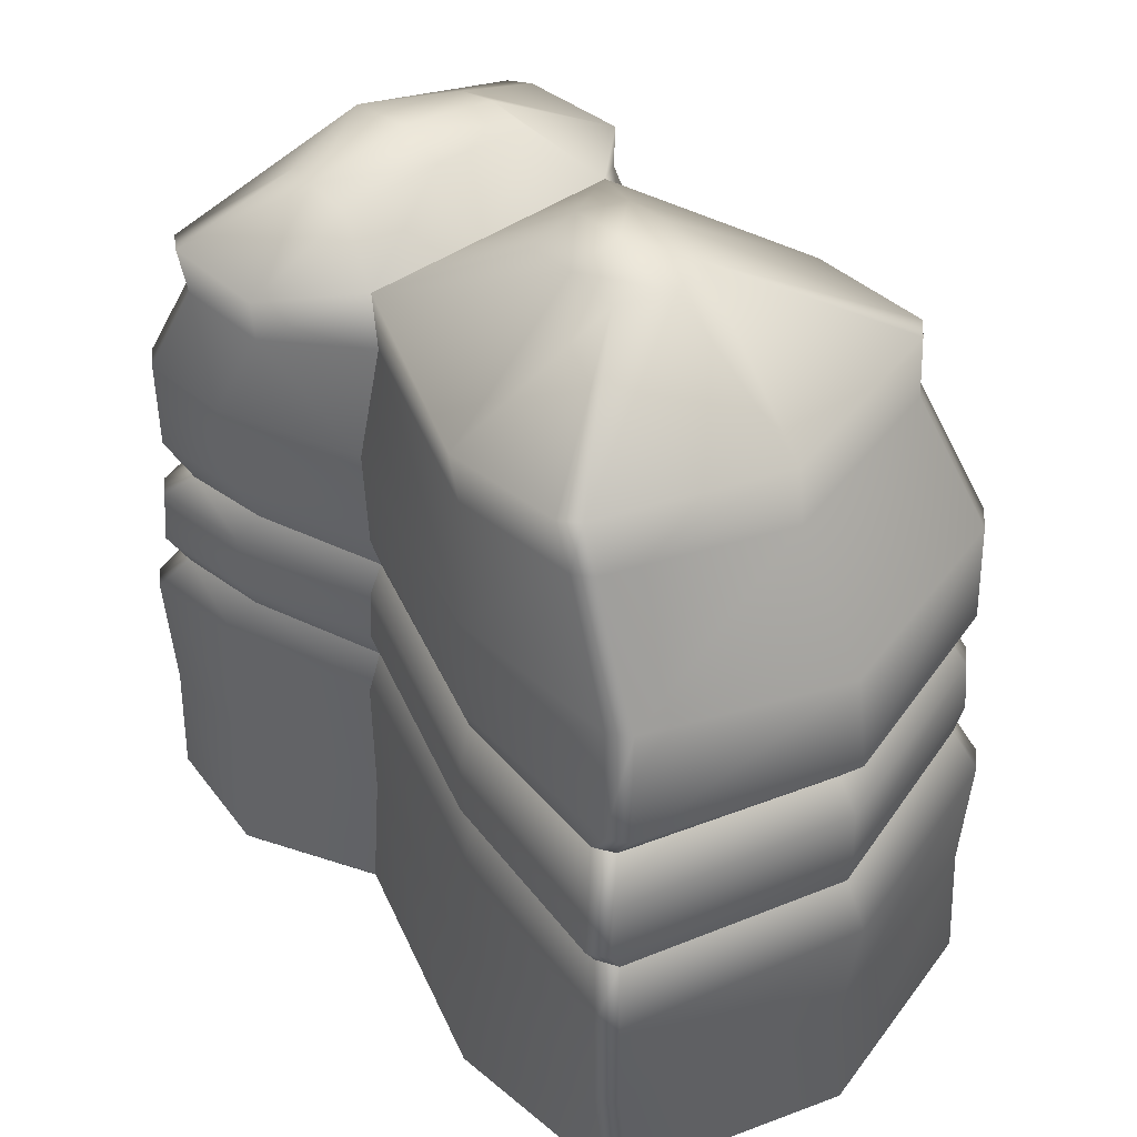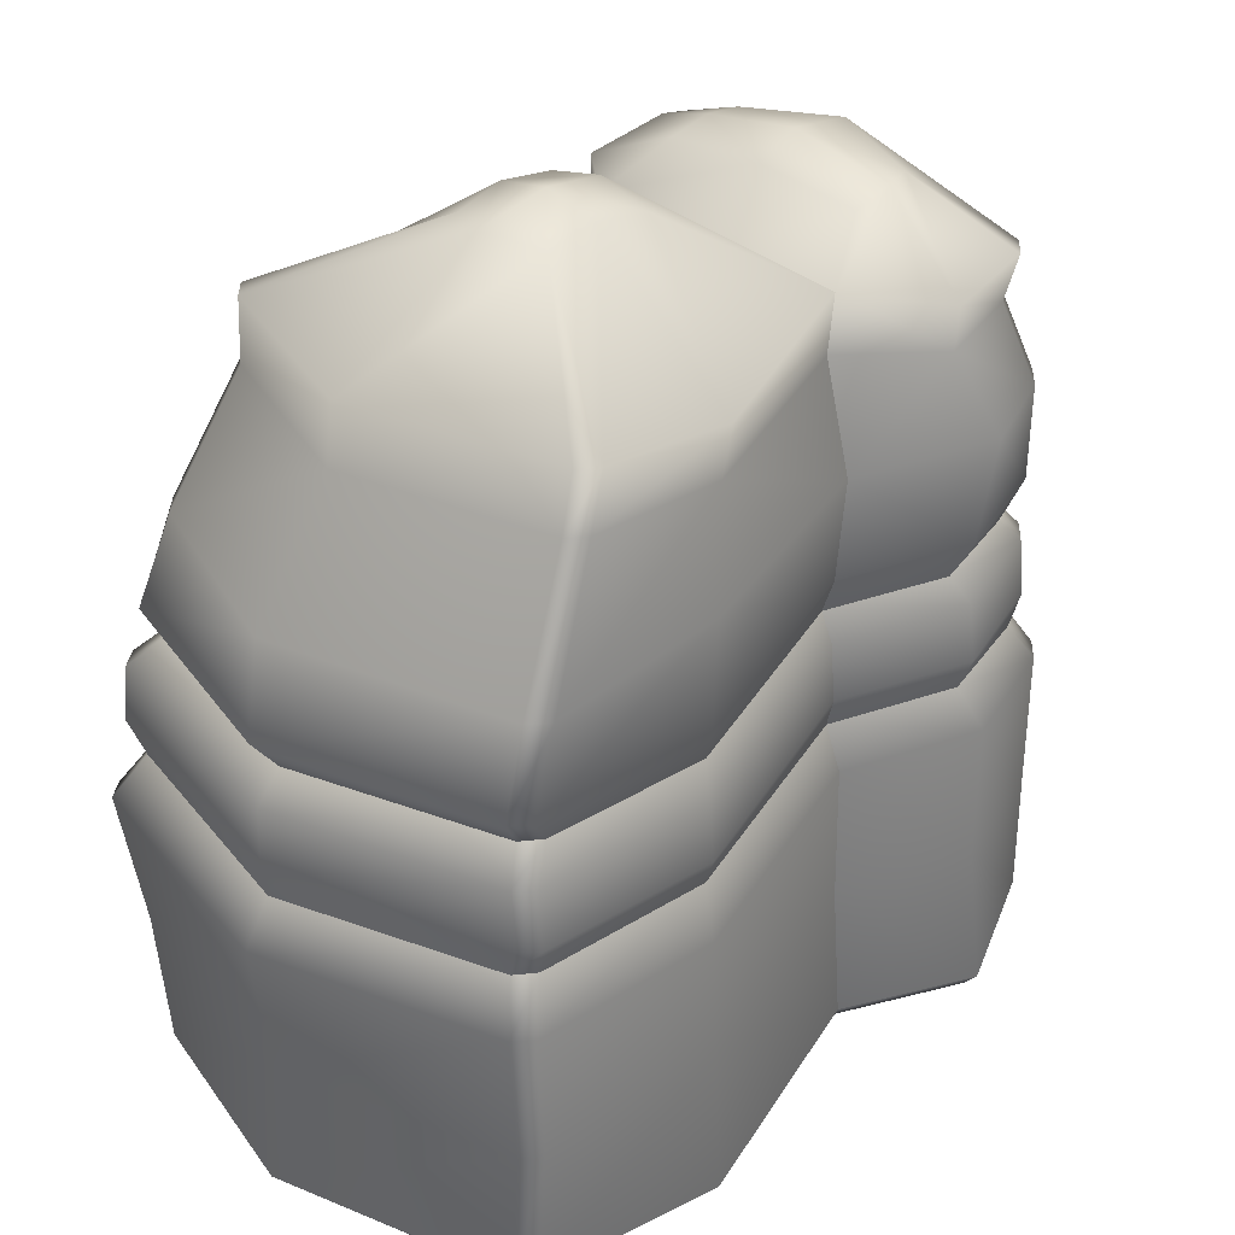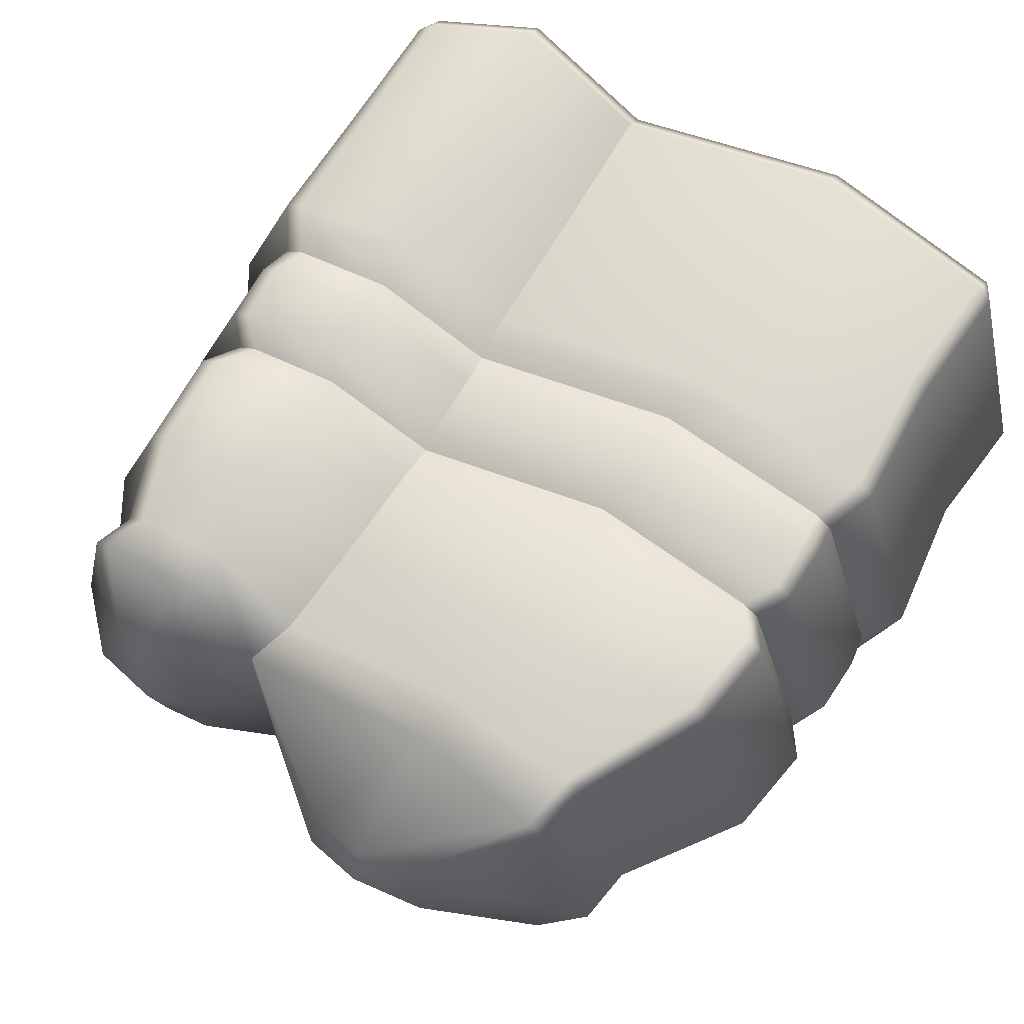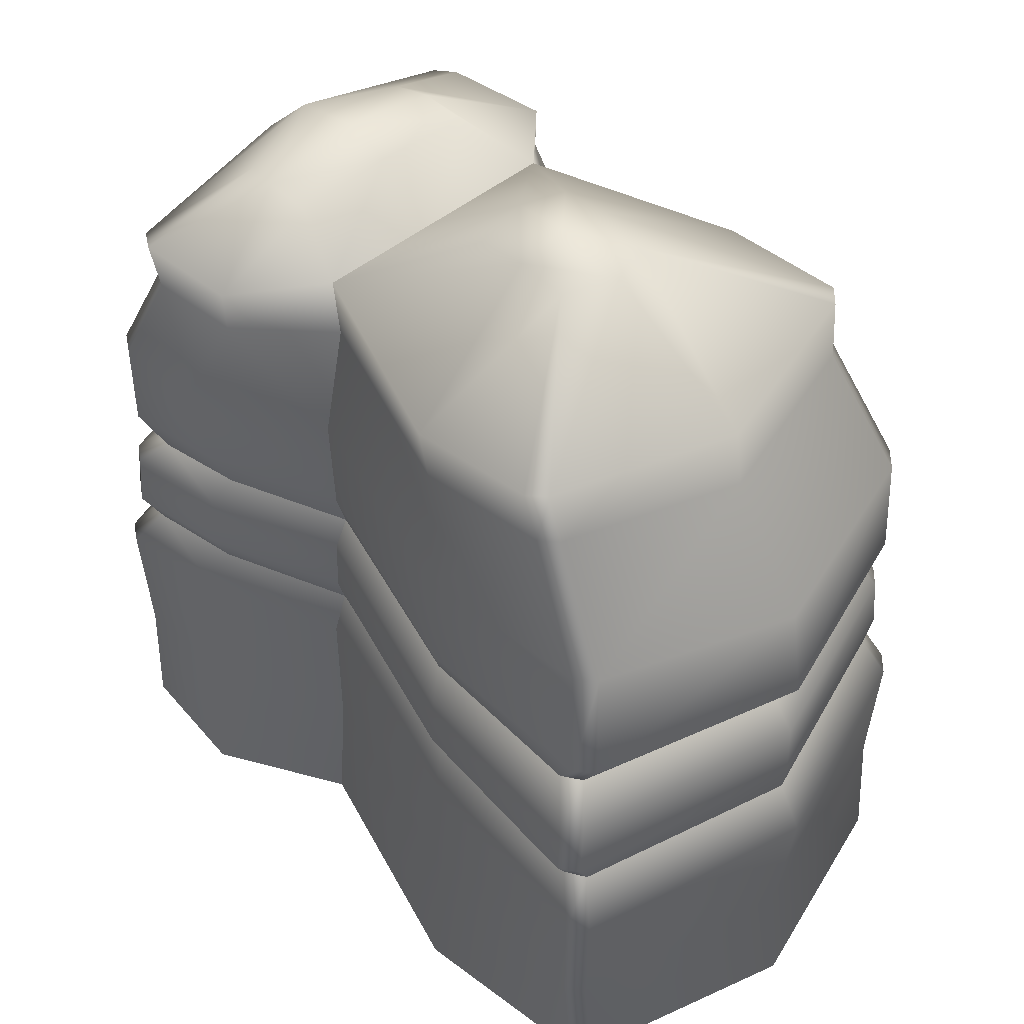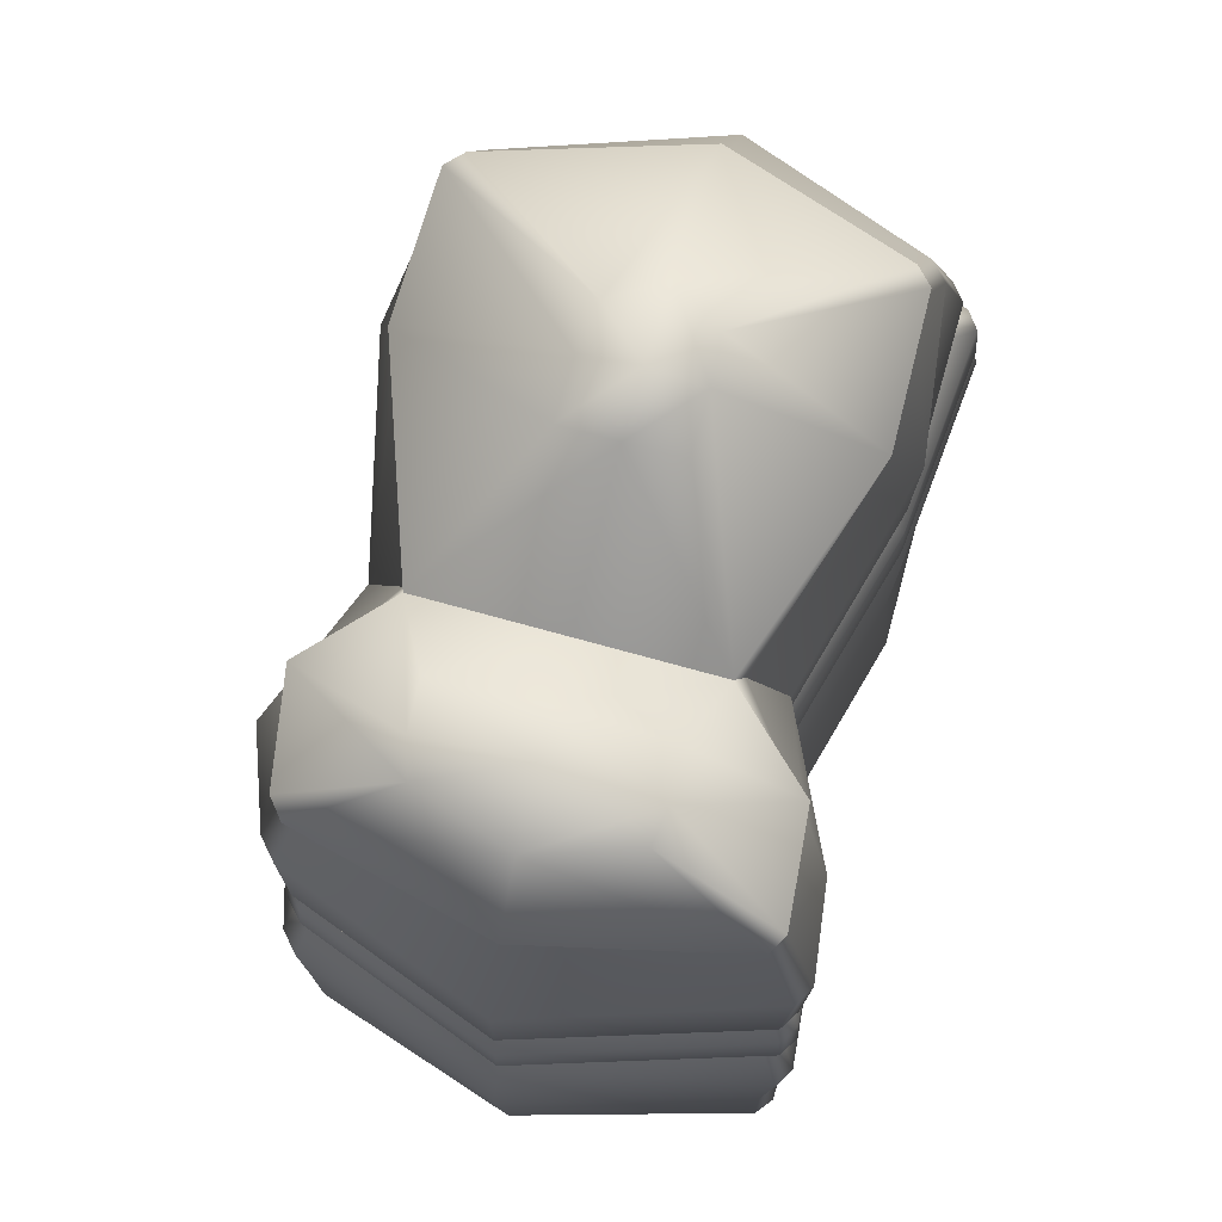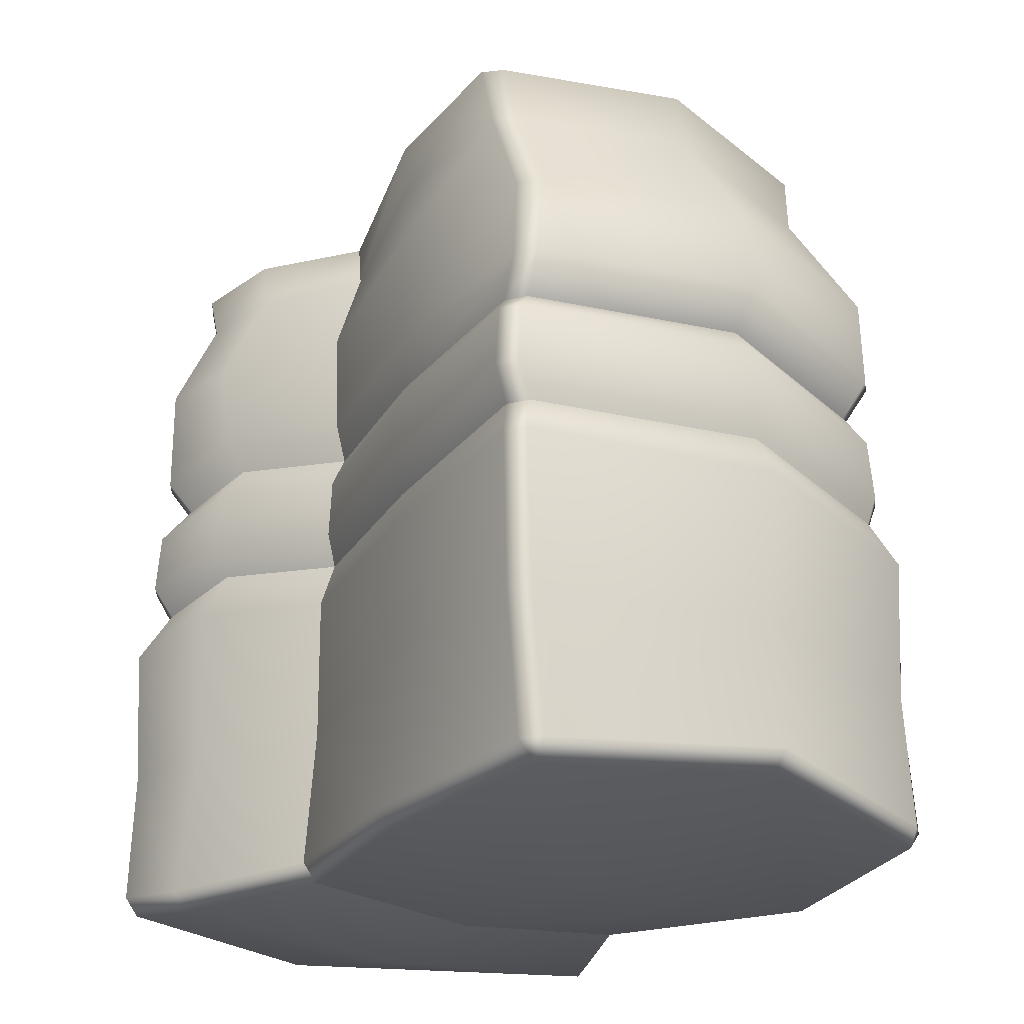
<metadata>
{"format":"obj","ext":"obj","renderer":"f3d","projection":"perspective","resolution":1024,"background":"white","views":[{"elev":44.3,"azim":-129.0,"up":"+Y"},{"elev":34.8,"azim":-46.7,"up":"+Y"},{"elev":67.0,"azim":-148.7,"up":"+Z"},{"elev":47.2,"azim":-132.9,"up":"+Y"},{"elev":74.8,"azim":105.3,"up":"+Y"},{"elev":-23.8,"azim":-125.1,"up":"+Y"}]}
</metadata>
<code>
g default
v 14.44 84.07 16.57
v 14.44 84.03 -13.54
v 10.51 67.78 -18.69
v 10.23 56.06 -18.46
v 10.28 51.84 -17.26
v 10.31 48.53 -18.8
v 10.38 41.87 -19.1
v 10.84 38.16 -17.83
v 10.9 33.19 -19.49
v 11.04 17.19 -19.32
v 11.04 17.26 22.98
v 10.9 33.31 22.83
v 10.84 38.28 20.91
v 10.38 42.02 22.04
v 10.31 48.7 21.52
v 10.28 51.98 20.11
v 10.23 56.2 21.52
v 10.51 67.87 22.27
v -0.7214 94.61 6.888
v -0.7214 94.61 -5.189
v 22.18 88.2 12.44
v 22.18 88.14 -10.93
v -15.66 95.96 0.2555
v -33.32 86.41 0.1782
v -43.56 66.74 0.06183
v -45.27 56.03 0.04879
v -42.11 51.8 0.1197
v -44.95 48.5 0.04005
v -45.22 41.84 0.03233
v -44.69 38.12 0.105
v -47.76 33.16 0.02227
v -45.76 17.23 0.04666
v 11.19 -2.073 1.335
v 50.06 18.09 0.04668
v 50.62 33.7 0.02229
v 47.54 38.69 0.105
v 48.07 42.5 0.03236
v 47.8 49.22 0.04008
v 44.96 52.43 0.1198
v 47.23 56.65 0.04882
v 46.82 68.22 0.02066
v 41.94 82.53 0.06231
v 35.26 89.35 0.1947
v 21.74 89.28 0.4914
v 14.44 84.05 1.165
v -0.2517 95.96 0.6752
v -9.292 83.88 24.96
v -6.997 95.78 6.622
v -7.028 97.13 0.457
v -6.997 95.78 -5.365
v -9.292 83.88 -21.91
v -14.66 67.76 -25.32
v -14.11 54.8 -25.02
v -12.83 50.56 -23.32
v -14.23 47.26 -25.47
v -14.33 40.61 -25.87
v -13.69 36.89 -24.08
v -15.2 31.93 -26.39
v -14.67 17.17 -26.1
v -15.6 -3.835 1.019
v -14.67 17.17 29.47
v -15.2 31.13 29.27
v -13.69 36.09 26.76
v -14.33 39.81 28.25
v -14.23 46.46 27.56
v -12.83 49.76 25.72
v -14.11 54 27.55
v -14.66 67.76 28.53
v 22.71 82.44 24.91
v 27.59 88.75 12.03
v 27.36 90.97 0.3217
v 27.59 88.67 -11.15
v 22.71 82.25 -22.65
v 25.93 67.77 -26.05
v 24.41 57.67 -25.69
v 23.17 53.46 -23.98
v 24.6 50.14 -26.16
v 24.78 43.48 -26.57
v 24.53 39.77 -24.76
v 26.1 34.79 -27.1
v 25.72 17.18 -26.82
v 26.74 -3.334 0.6624
v 25.72 17.41 29.45
v 26.1 33.58 29.26
v 24.53 38.56 26.72
v 24.78 42.36 28.22
v 24.6 49.08 27.53
v 23.17 52.29 25.67
v 24.41 56.51 27.52
v 25.93 68.1 28.5
v -37.54 -0.3069 25.55
v -37.13 1.669 27.31
v -38.91 1.689 25.35
v -15.6 -1.889 29.34
v -15.48 0.2127 31.02
v -37.91 2.003 -25.82
v -38.02 -0.1091 -23.8
v -39.75 2.053 -24.05
v -15.48 0.2127 -27.66
v -15.6 -1.889 -26.06
v -37.85 16.35 25.31
v -35.97 16.41 27.18
v 39.99 1.123 23.95
v 41.65 3.334 23.53
v 39.7 3.1 25.67
v 39.48 17.91 25.69
v 41.6 17.98 23.66
v -24.73 86.41 -21.53
v -26.59 86.41 -19.76
v -33.68 66.74 -22.95
v -35.7 66.74 -21.07
v 36.74 82.28 -22.41
v 34.61 82.26 -23.67
v 38.28 67.81 -26.04
v 36.07 67.78 -27.39
v -47.18 3.44 0
v -45.27 1.354 0.04741
v 39.7 2.895 -28.06
v 41.65 3.14 -26.5
v 39.99 0.9715 -26.32
v 49.09 2.156 0
v 47.18 0.1019 0.04835
v -36.35 37.2 23.51
v -34.31 37.28 25.25
v -36.69 40.67 24.55
v -34.82 40.75 26.34
v -36.35 38.12 -26.13
v -38.61 38.12 -24.75
v -39.54 33.16 -28.73
v -41.68 33.16 -27.25
v 38.74 38.2 -24.6
v 36.39 38.17 -25.86
v 41.81 33.21 -27.08
v 39.59 33.18 -28.45
v 36.39 38.8 24.12
v 38.74 38.83 22.21
v 37.53 42.66 24.7
v 39.67 42.69 22.75
v -34.3 50.93 22.57
v -32.32 51.02 24.28
v -36.93 54.94 23.96
v -35.05 55.02 25.75
v -33.79 51.8 -24.57
v -35.93 51.8 -23.12
v -37 48.5 -27.54
v -39.04 48.5 -26.04
v 36.57 51.89 -23.79
v 34.3 51.86 -25.04
v 39.4 48.57 -26.08
v 37.26 48.54 -27.45
v 34.3 52.54 23.27
v 36.57 52.58 21.39
v 36.95 56.79 24.25
v 39.09 56.82 22.31
v -38.72 31.95 25.48
v -36.77 32.03 27.3
v -37.92 17.21 -27.18
v -39.95 17.22 -25.63
v 41.6 17.57 -26.23
v 39.48 17.5 -27.63
v 39.59 33.85 25.57
v 41.81 33.87 23.59
v -36.51 47.37 23.93
v -34.63 47.44 25.7
v -37.35 41.84 -28.16
v -39.41 41.84 -26.68
v 39.67 41.9 -26.52
v 37.53 41.87 -27.88
v 37.26 49.39 24.13
v 39.4 49.42 22.21
v -35.51 65.67 24.9
v -33.51 65.75 26.79
v -36.49 56.03 -25.28
v -38.48 56.03 -23.66
v 39.09 56.1 -25.6
v 36.95 56.07 -26.96
v 36.07 68.34 24.92
v 38.28 68.36 22.97
v -26.61 85.96 22.46
v -24.75 86.03 24.21
v 36.74 82.62 21.12
v 34.61 82.6 22.86
v 11.17 1.922 -20.44
v 11.19 -0.1724 -18.79
v 26.62 0.69 -28.38
v 26.74 -1.397 -26.72
v 11.19 -0.1566 22.4
v 11.17 1.948 24.14
v 26.74 -1.358 29.16
v 26.62 0.7615 30.93
v -12.58 94.91 5.983
v -12.58 94.91 -5.024
v 31.47 88.43 10.89
v 31.47 88.33 -10.48
v 12.52 78.51 17.48
v -10.28 78.35 24.69
v -25.72 79.36 23.66
v -27.52 79.29 21.97
v -34.27 79.92 0.1664
v -27.57 79.92 -18.99
v -25.77 79.92 -20.69
v -10.28 78.35 -21.69
v 12.52 78.45 -14.38
v 22.63 77.35 -22.39
v 33.26 77.36 -23.45
v 35.29 77.38 -22.24
v 41.27 77.67 0.0815
v 35.29 77.77 20.52
v 33.26 77.75 22.23
v 22.63 77.57 24.65
g pCube1
f 21 70 71 44
f 3 203 204 74
f 4 3 74 75
f 5 4 75 76
f 6 5 76 77
f 7 6 77 78
f 8 7 78 79
f 9 8 79 80
f 10 9 80 81
f 12 11 83 84
f 13 12 84 85
f 14 13 85 86
f 15 14 86 87
f 16 15 87 88
f 17 16 88 89
f 18 17 89 90
f 210 195 18 90
f 1 45 46 19
f 1 69 70 21
f 73 2 22 72
f 45 1 21 44
f 44 71 72 22
f 2 45 44 22
f 46 45 2 20
f 23 49 50 192
f 47 1 19 48
f 49 48 19 46
f 50 49 46 20
f 2 51 50 20
f 52 202 203 3
f 53 52 3 4
f 54 53 4 5
f 55 54 5 6
f 56 55 6 7
f 57 56 7 8
f 58 57 8 9
f 59 58 9 10
f 62 61 11 12
f 63 62 12 13
f 64 63 13 14
f 65 64 14 15
f 66 65 15 16
f 67 66 16 17
f 68 67 17 18
f 196 68 18 195
f 71 70 193 43
f 72 71 43 194
f 191 48 49 23
f 91 93 116 117
f 92 91 94 95
f 93 92 102 101
f 95 94 187 188
f 96 98 158 157
f 97 96 99 100
f 98 97 117 116
f 100 99 183 184
f 101 102 156 155
f 103 105 190 189
f 104 103 122 121
f 105 104 107 106
f 106 107 162 161
f 108 109 192
f 200 201 110 111
f 111 110 173 174
f 112 113 194
f 205 206 114 115
f 115 114 175 176
f 118 120 186 185
f 119 118 160 159
f 120 119 121 122
f 123 124 126 125
f 124 123 155 156
f 125 126 164 163
f 127 128 166 165
f 128 127 129 130
f 130 129 157 158
f 131 132 168 167
f 132 131 133 134
f 134 133 159 160
f 135 136 138 137
f 136 135 161 162
f 137 138 170 169
f 139 140 142 141
f 140 139 163 164
f 141 142 172 171
f 143 144 174 173
f 144 143 145 146
f 146 145 165 166
f 147 148 176 175
f 148 147 149 150
f 150 149 167 168
f 151 152 154 153
f 152 151 169 170
f 153 154 178 177
f 171 172 197 198
f 177 178 208 209
f 179 180 191
f 182 181 193
f 184 183 185 186
f 188 187 189 190
f 92 95 61 102
f 157 59 99 96
f 117 60 94 91
f 104 121 34 107
f 116 93 101 32
f 30 123 125 29
f 165 56 57 127
f 136 36 37 138
f 124 63 64 126
f 27 139 141 26
f 173 53 54 143
f 152 39 40 154
f 140 66 67 142
f 31 155 123 30
f 127 57 58 129
f 162 35 36 136
f 156 62 63 124
f 29 125 163 28
f 145 55 56 165
f 138 37 38 170
f 126 64 65 164
f 28 163 139 27
f 143 54 55 145
f 170 38 39 152
f 164 65 66 140
f 26 141 171 25
f 110 52 53 173
f 154 40 41 178
f 142 67 68 172
f 32 101 155 31
f 129 58 59 157
f 107 34 35 162
f 102 61 62 156
f 25 171 198 199
f 201 202 52 110
f 178 41 207 208
f 172 68 196 197
f 183 10 81 185
f 187 33 82 189
f 11 188 190 83
f 180 47 48 191
f 51 108 192 50
f 24 179 191 23
f 181 42 43 193
f 109 24 23 192
f 111 25 199 200
f 174 26 25 111
f 144 27 26 174
f 146 28 27 144
f 166 29 28 146
f 128 30 29 166
f 130 31 30 128
f 158 32 31 130
f 98 116 32 158
f 97 100 60 117
f 82 33 184 186
f 34 121 119 159
f 35 34 159 133
f 36 35 133 131
f 37 36 131 167
f 38 37 167 149
f 39 38 149 147
f 40 39 147 175
f 41 40 175 114
f 207 41 114 206
f 43 42 112 194
f 99 59 10 183
f 60 100 184 33
f 94 60 33 187
f 61 95 188 11
f 69 182 193 70
f 113 73 72 194
f 74 204 205 115
f 75 74 115 176
f 76 75 176 148
f 77 76 148 150
f 78 77 150 168
f 79 78 168 132
f 80 79 132 134
f 81 80 134 160
f 185 81 160 118
f 122 82 186 120
f 189 82 122 103
f 83 190 105 106
f 84 83 106 161
f 85 84 161 135
f 86 85 135 137
f 87 86 137 169
f 88 87 169 151
f 89 88 151 153
f 90 89 153 177
f 210 90 177 209
f 91 92 93
f 96 97 98
f 103 104 105
f 118 119 120
f 47 196 195 1
f 197 196 47 180
f 198 197 180 179
f 199 198 179 24
f 200 199 24 109
f 109 108 201 200
f 108 51 202 201
f 203 202 51 2
f 204 203 2 73
f 205 204 73 113
f 113 112 206 205
f 42 207 206 112
f 208 207 42 181
f 209 208 181 182
f 69 210 209 182
f 1 195 210 69

</code>
